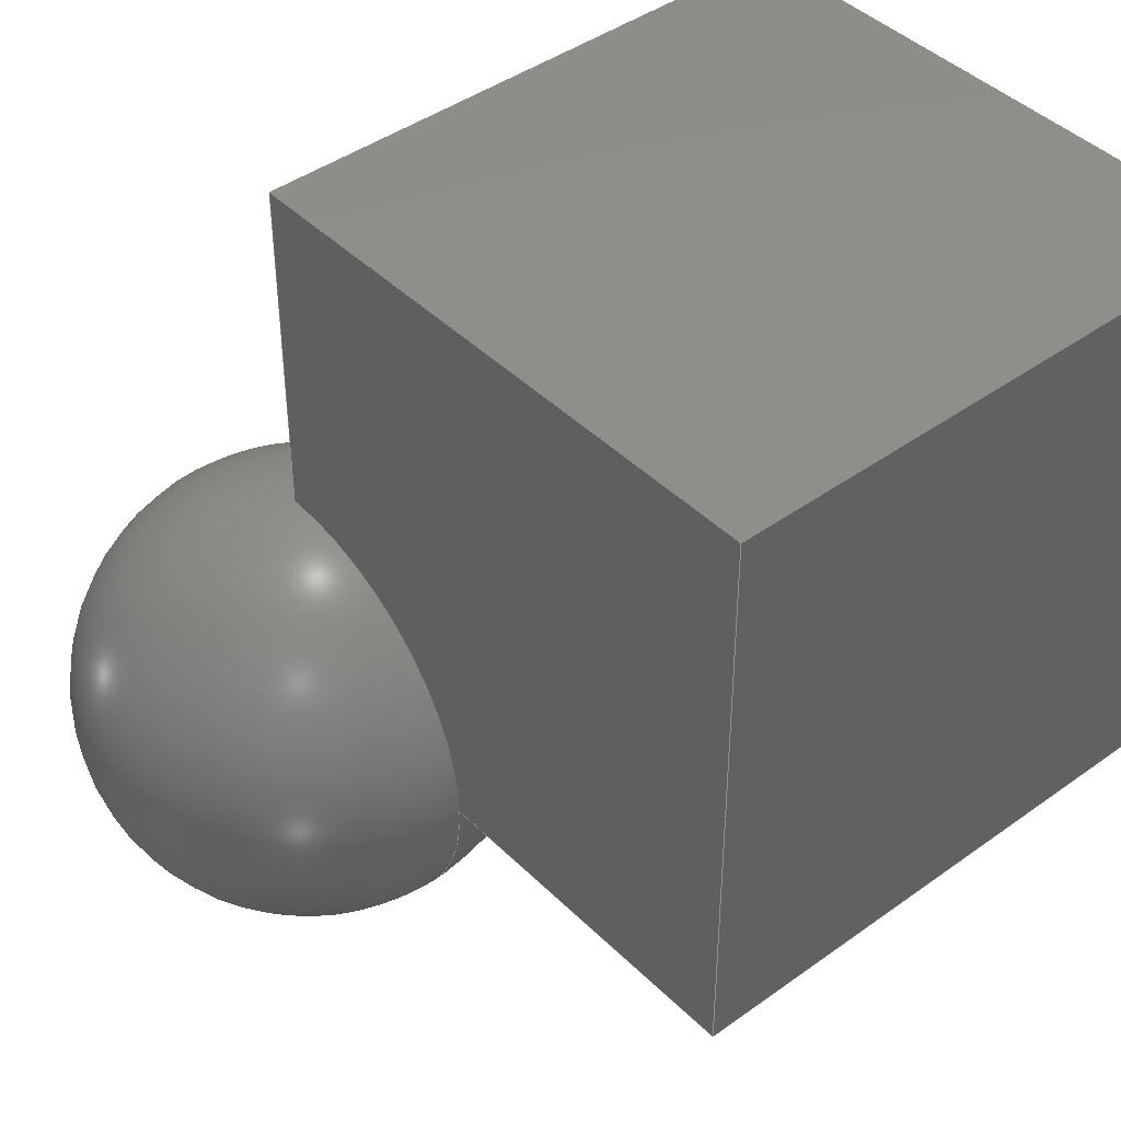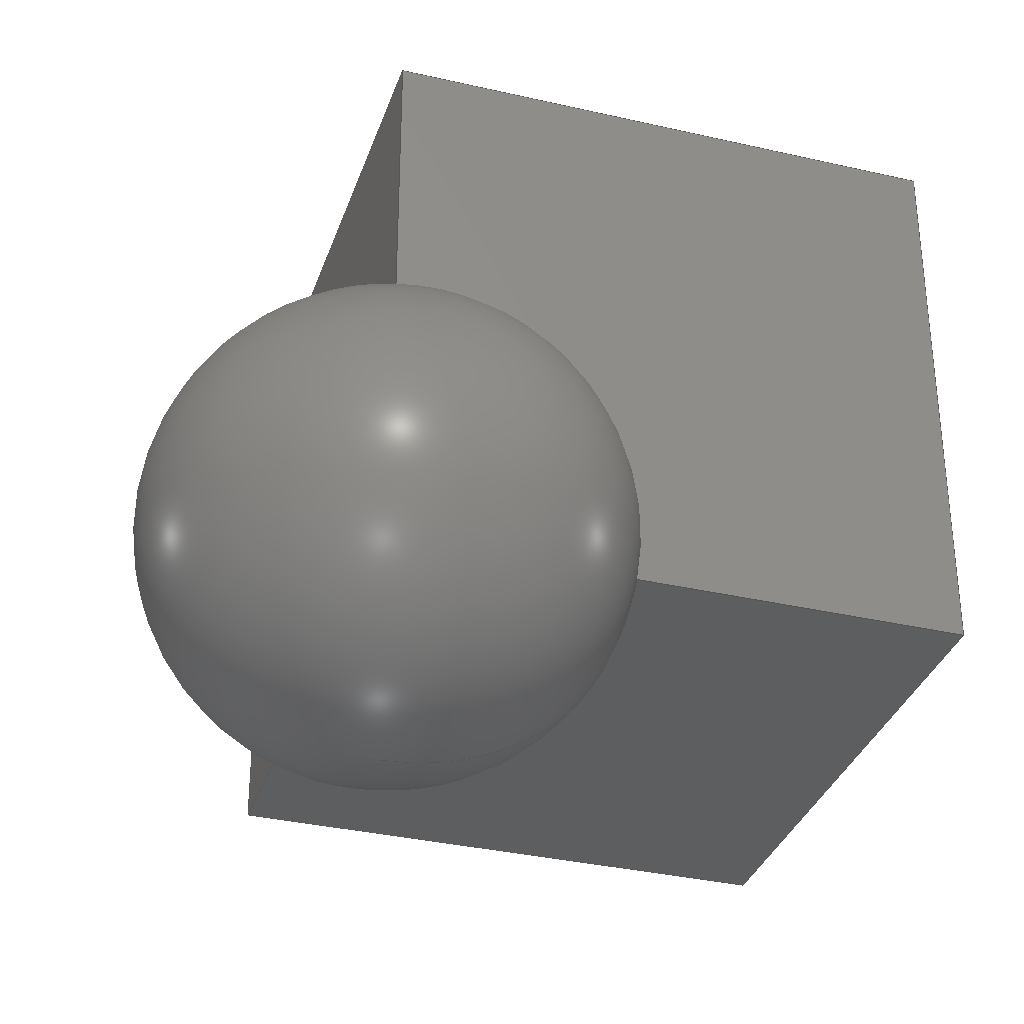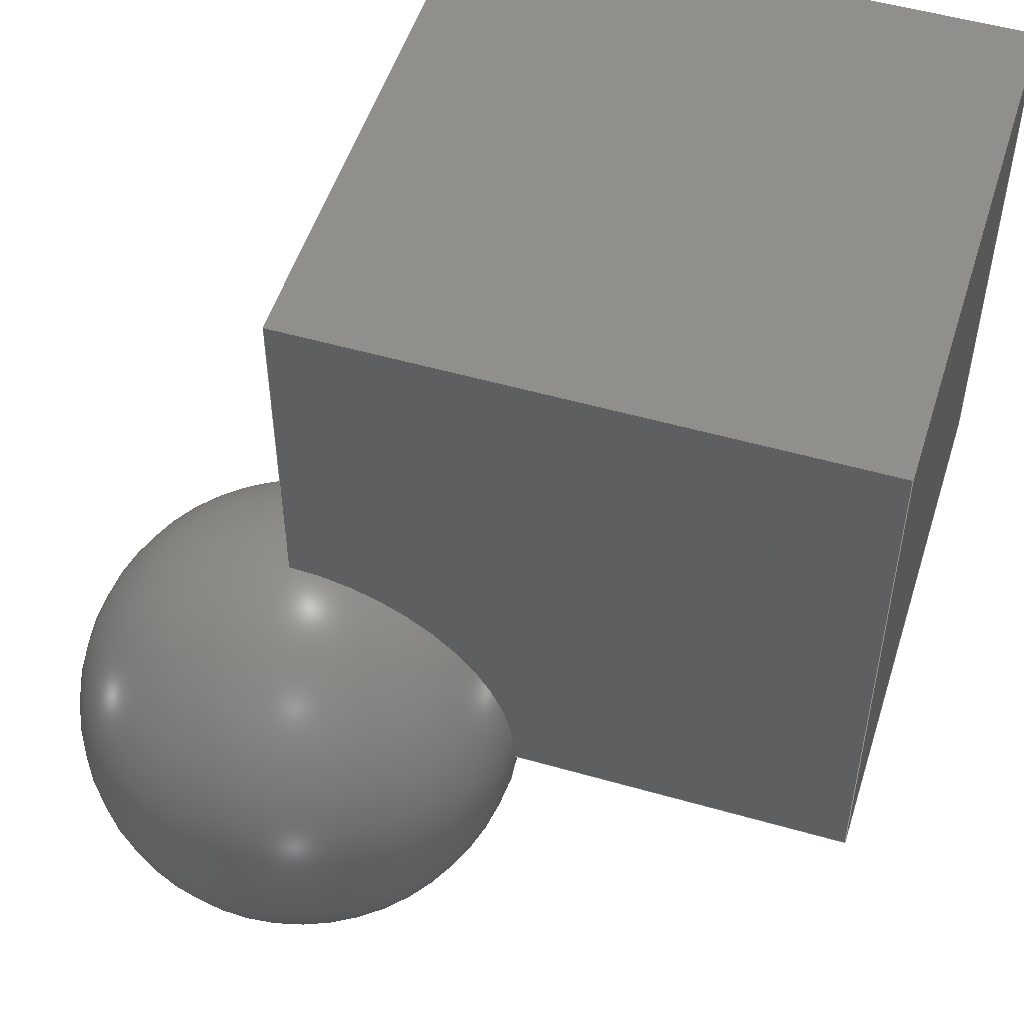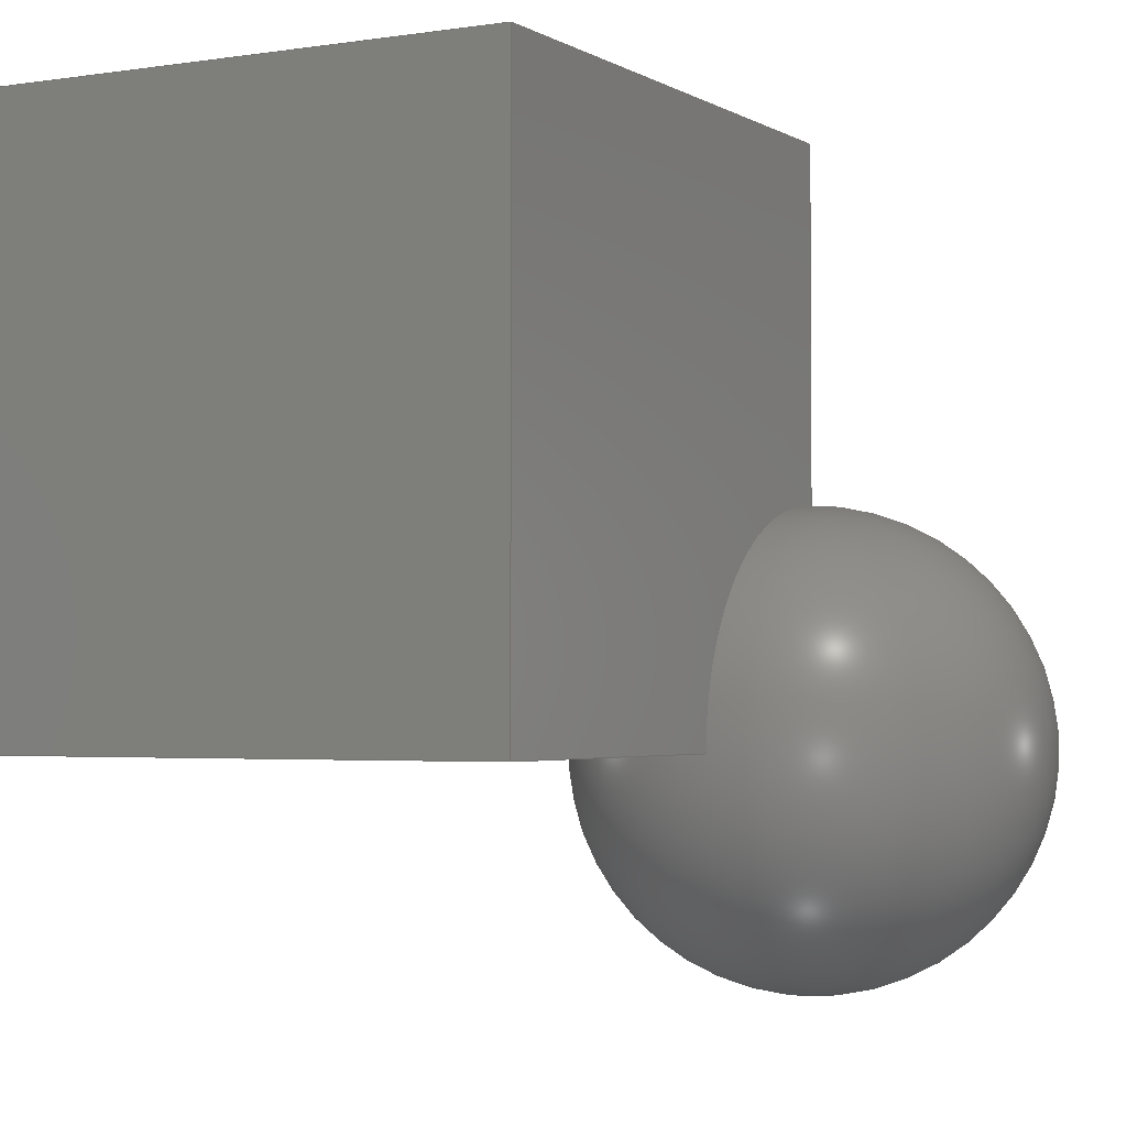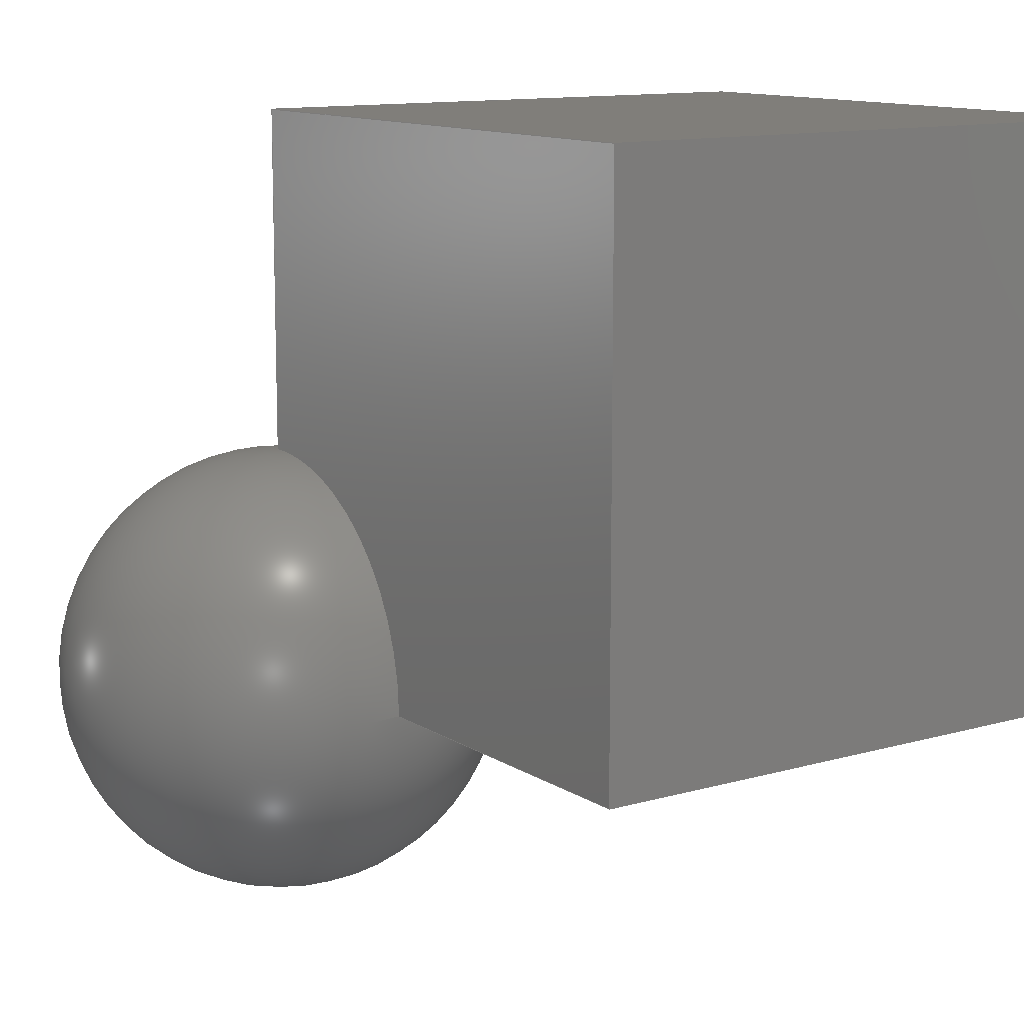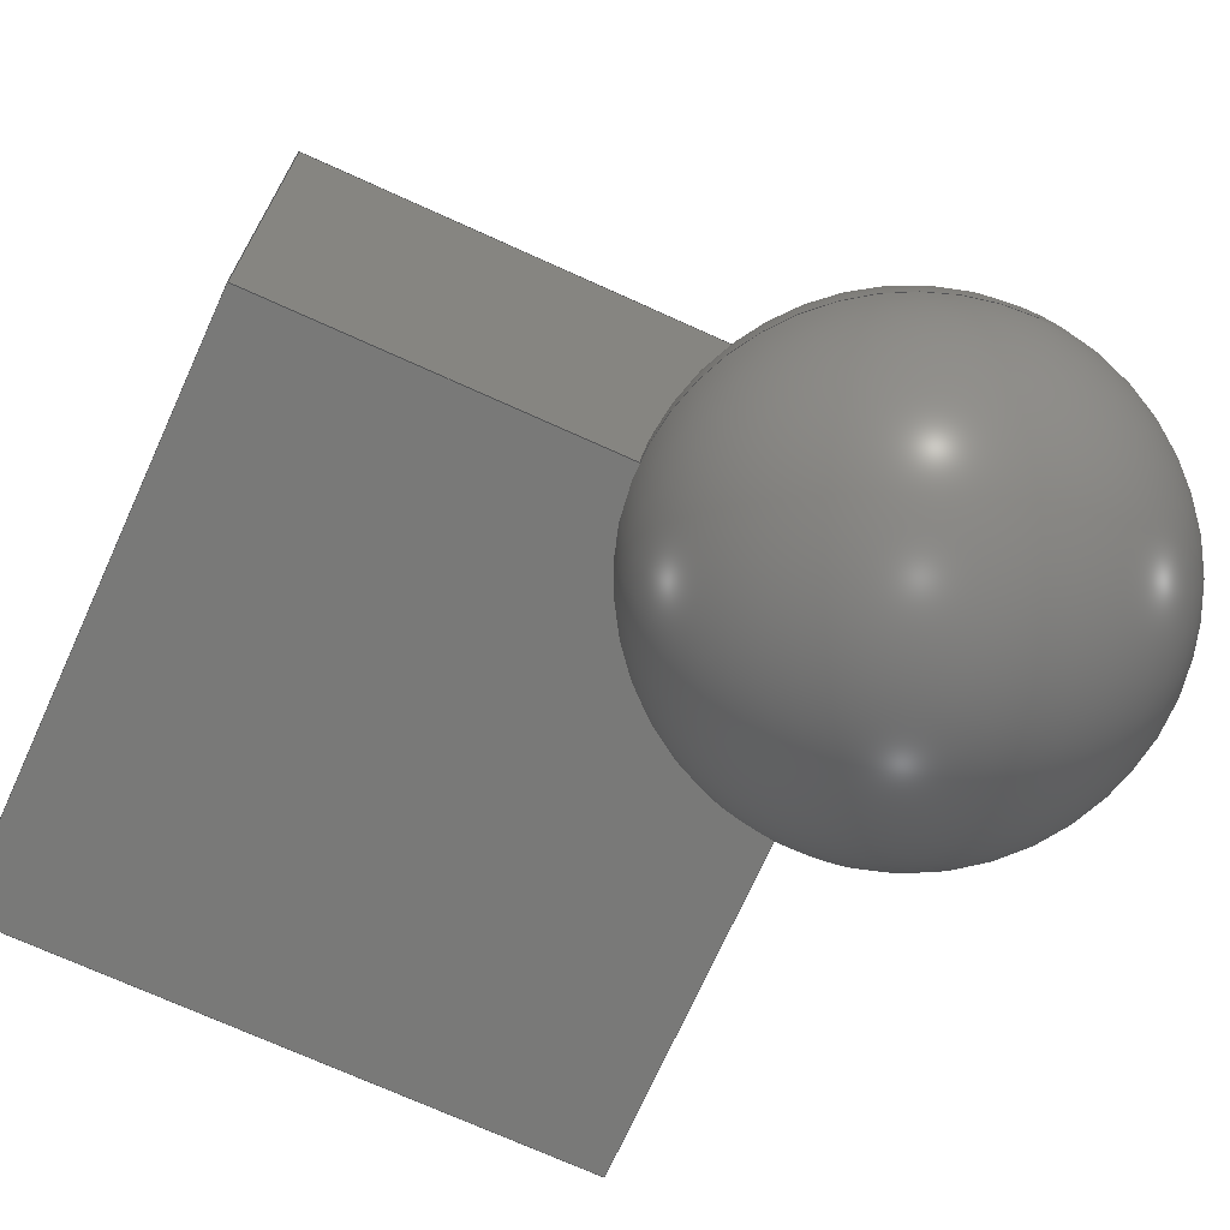
<metadata>
{"format":"iges","ext":"iges","renderer":"f3d","projection":"perspective","resolution":1024,"background":"white","views":[{"elev":42.7,"azim":49.3,"up":"+Z"},{"elev":-33.8,"azim":-17.5,"up":"+Z"},{"elev":51.7,"azim":17.3,"up":"+Z"},{"elev":-2.6,"azim":-151.4,"up":"+Z"},{"elev":12.0,"azim":-34.4,"up":"+Y"},{"elev":-71.9,"azim":155.6,"up":"+Y"}]}
</metadata>
<code>

,,31HOpen CASCADE IGES processor 6.9,13HFilename.iges,
16HOpen CASCADE 6.9,31HOpen CASCADE IGES processor 6.9,32,308,15,308,15,
,1,2,2HMM,1,0.01,15H2.017e+07,1e-07,50,3Hbmj,,11,0,
15H2.017e+07,;
     186       1       0       0       0       0       0       000000000
     186       0       0       1       0                               0
     514       2       0       0       0       0       0       000010000
     514       0       0       1       1                               0
     510       3       0       0       0       0       0       000010000
     510       0       0       1       1                               0
     190       4       0       0       0       0       0       000010000
     190       0       0       1       1                               0
     116       5       0       0       0       0       0       000010400
     116       0       0       1       0                               0
     123       6       0       0       0       0       0       000010200
     123       0       0       1       0                               0
     123       7       0       0       0       0       0       000010200
     123       0       0       1       0                               0
     508       8       0       0       0       0       0       000010000
     508       0       0       1       1                               0
     504       9       0       0       0       0       0       000010001
     504       0       0       3       1                               0
     110      12       0       0       0       0       0       000010000
     110       0       0       1       0                               0
     502      13       0       0       0       0       0       000010000
     502       0       0       2       1                               0
     110      15       0       0       0       0       0       000010000
     110       0       0       1       0                               0
     110      16       0       0       0       0       0       000010000
     110       0       0       1       0                               0
     110      17       0       0       0       0       0       000010000
     110       0       0       1       0                               0
     110      18       0       0       0       0       0       000010000
     110       0       0       1       0                               0
     110      19       0       0       0       0       0       000010000
     110       0       0       1       0                               0
     110      20       0       0       0       0       0       000010000
     110       0       0       1       0                               0
     110      21       0       0       0       0       0       000010000
     110       0       0       1       0                               0
     110      22       0       0       0       0       0       000010000
     110       0       0       1       0                               0
     110      23       0       0       0       0       0       000010000
     110       0       0       1       0                               0
     110      24       0       0       0       0       0       000010000
     110       0       0       1       0                               0
     110      25       0       0       0       0       0       000010000
     110       0       0       1       0                               0
     510      26       0       0       0       0       0       000010000
     510       0       0       1       1                               0
     190      27       0       0       0       0       0       000010000
     190       0       0       1       1                               0
     116      28       0       0       0       0       0       000010400
     116       0       0       1       0                               0
     123      29       0       0       0       0       0       000010200
     123       0       0       1       0                               0
     123      30       0       0       0       0       0       000010200
     123       0       0       1       0                               0
     508      31       0       0       0       0       0       000010000
     508       0       0       1       1                               0
     510      32       0       0       0       0       0       000010000
     510       0       0       1       1                               0
     190      33       0       0       0       0       0       000010000
     190       0       0       1       1                               0
     116      34       0       0       0       0       0       000010400
     116       0       0       1       0                               0
     123      35       0       0       0       0       0       000010200
     123       0       0       1       0                               0
     123      36       0       0       0       0       0       000010200
     123       0       0       1       0                               0
     508      37       0       0       0       0       0       000010000
     508       0       0       1       1                               0
     510      38       0       0       0       0       0       000010000
     510       0       0       1       1                               0
     190      39       0       0       0       0       0       000010000
     190       0       0       1       1                               0
     116      40       0       0       0       0       0       000010400
     116       0       0       1       0                               0
     123      41       0       0       0       0       0       000010200
     123       0       0       1       0                               0
     123      42       0       0       0       0       0       000010200
     123       0       0       1       0                               0
     508      43       0       0       0       0       0       000010000
     508       0       0       1       1                               0
     510      44       0       0       0       0       0       000010000
     510       0       0       1       1                               0
     190      45       0       0       0       0       0       000010000
     190       0       0       1       1                               0
     116      46       0       0       0       0       0       000010400
     116       0       0       1       0                               0
     123      47       0       0       0       0       0       000010200
     123       0       0       1       0                               0
     123      48       0       0       0       0       0       000010200
     123       0       0       1       0                               0
     508      49       0       0       0       0       0       000010000
     508       0       0       1       1                               0
     510      50       0       0       0       0       0       000010000
     510       0       0       1       1                               0
     190      51       0       0       0       0       0       000010000
     190       0       0       1       1                               0
     116      52       0       0       0       0       0       000010400
     116       0       0       1       0                               0
     123      53       0       0       0       0       0       000010200
     123       0       0       1       0                               0
     123      54       0       0       0       0       0       000010200
     123       0       0       1       0                               0
     508      55       0       0       0       0       0       000010000
     508       0       0       1       1                               0
     186      56       0       0       0       0       0       000000000
     186       0       0       1       0                               0
     514      57       0       0       0       0       0       000010000
     514       0       0       1       1                               0
     510      58       0       0       0       0       0       000010000
     510       0       0       1       1                               0
     196      59       0       0       0       0       0       000010000
     196       0       0       1       1                               0
     116      60       0       0       0       0       0       000010400
     116       0       0       1       0                               0
     123      61       0       0       0       0       0       000010200
     123       0       0       1       0                               0
     123      62       0       0       0       0       0       000010200
     123       0       0       1       0                               0
     508      63       0       0       0       0       0       000010000
     508       0       0       2       1                               0
     502      65       0       0       0       0       0       000010000
     502       0       0       2       1                               0
     110      67       0       0       0       0       0       000010000
     110       0       0       1       0                               0
     504      68       0       0       0       0       0       000010001
     504       0       0       1       1                               0
     100      69       0       0       0       0     129       000010000
     100       0       0       1       0                               0
     124      70       0       0       0       0       0       000000000
     124       0       0       2       0                               0
     110      72       0       0       0       0       0       000010000
     110       0       0       1       0                               0
     110      73       0       0       0       0       0       000010000
     110       0       0       1       0                               0
     110      74       0       0       0       0       0       000010000
     110       0       0       1       0                               0
186,3,1,0;                                                       0000001
514,6,5,0,45,1,57,0,69,1,81,0,93,1;                              0000003
510,7,1,1,15;                                                    0000005
190,9,11,13;                                                     0000007
116,0,0,0,0;                                                  0000009
123,1,0,-0;                                                   0000011
123,0,0,1;                                                    0000013
508,4,0,17,1,0,0,0,17,2,1,0,0,17,3,1,0,0,17,4,0,0;               0000015
504,12,19,21,1,21,2,23,21,1,21,3,25,21,3,21,4,27,21,2,21,4,29,   0000017
21,5,21,6,31,21,5,21,7,33,21,7,21,8,35,21,6,21,8,37,21,1,21,5,   0000017
39,21,2,21,6,41,21,3,21,7,43,21,4,21,8;                          0000017
110,0,0,0,0,0,50;                                          0000019
502,8,0,0,0,0,0,50,0,50,0,0,50,50,50,0,0,50,0,  0000021
50,50,50,0,50,50,50;                                      0000021
110,0,0,0,0,50,0;                                          0000023
110,0,50,0,0,50,50;                                        0000025
110,0,0,50,0,50,50;                                        0000027
110,50,0,0,50,0,50;                                        0000029
110,50,0,0,50,50,0;                                        0000031
110,50,50,0,50,50,50;                                      0000033
110,50,0,50,50,50,50;                                      0000035
110,0,0,0,50,0,0;                                          0000037
110,0,0,50,50,0,50;                                        0000039
110,0,50,0,50,50,0;                                        0000041
110,0,50,50,50,50,50;                                      0000043
510,47,1,1,55;                                                   0000045
190,49,51,53;                                                    0000047
116,50,0,0,0;                                                 0000049
123,1,0,-0;                                                   0000051
123,0,0,1;                                                    0000053
508,4,0,17,5,0,0,0,17,6,1,0,0,17,7,1,0,0,17,8,0,0;               0000055
510,59,1,1,67;                                                   0000057
190,61,63,65;                                                    0000059
116,0,0,0,0;                                                  0000061
123,-0,1,0;                                                   0000063
123,0,0,1;                                                    0000065
508,4,0,17,9,0,0,0,17,1,1,0,0,17,10,1,0,0,17,5,0,0;              0000067
510,71,1,1,79;                                                   0000069
190,73,75,77;                                                    0000071
116,0,50,0,0;                                                 0000073
123,-0,1,0;                                                   0000075
123,0,0,1;                                                    0000077
508,4,0,17,11,0,0,0,17,3,1,0,0,17,12,1,0,0,17,7,0,0;             0000079
510,83,1,1,91;                                                   0000081
190,85,87,89;                                                    0000083
116,0,0,0,0;                                                  0000085
123,0,0,1;                                                    0000087
123,1,0,-0;                                                   0000089
508,4,0,17,2,0,0,0,17,9,1,0,0,17,6,1,0,0,17,11,0,0;              0000091
510,95,1,1,103;                                                  0000093
190,97,99,101;                                                   0000095
116,0,0,50,0;                                                 0000097
123,0,0,1;                                                    0000099
123,1,0,-0;                                                   0000101
508,4,0,17,4,0,0,0,17,10,1,0,0,17,8,1,0,0,17,12,0,0;             0000103
186,107,1,0;                                                     0000105
514,1,109,1;                                                     0000107
510,111,1,1,119;                                                 0000109
196,113,20,115,117;                                             0000111
116,0,0,0,0;                                                  0000113
123,0,0,1;                                                    0000115
123,1,0,-0;                                                   0000117
508,4,1,121,1,0,1,0,123,0,125,1,0,1,0,131,1,121,2,1,1,0,133,0,   0000119
125,1,1,1,0,135;                                                 0000119
502,2,1.225e-15,-3e-31,20,1.225e-15,      0000121
-3e-31,-20;                                           0000121
110,360,90,0,0,90,0;                                       0000123
504,1,127,121,2,121,1;                                           0000125
100,0,0,0,-3.674e-15,-20,6.123e-15,20;          0000127
124,1,0,-2.449e-16,0,-2.449e-16,0,-1,0,0,1,  0000129
0,0;                                                           0000129
110,0,90,-0,0,-90,-0;                                      0000131
110,0,-90,0,360,-90,0;                                     0000133
110,360,-90,0,360,90,0;                                    0000135
S      1G      4D    136P     74
</code>
